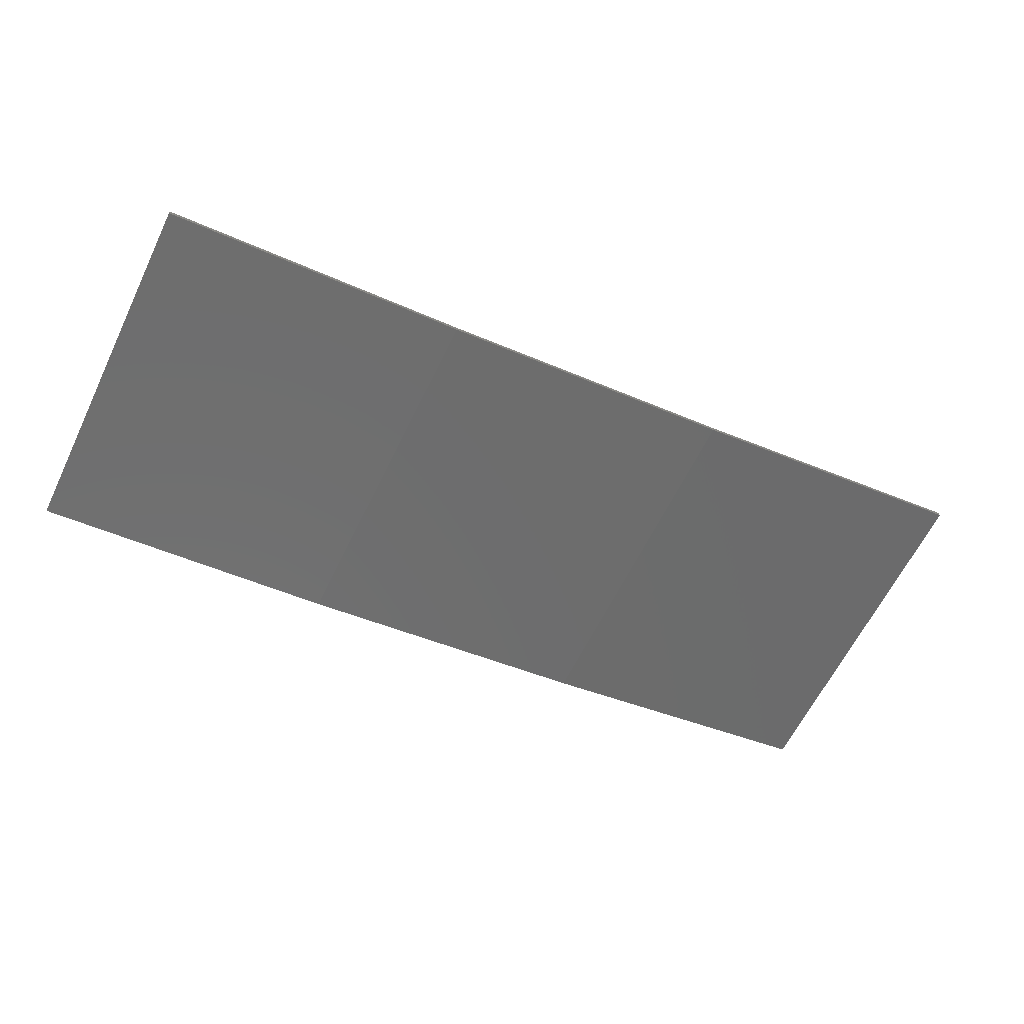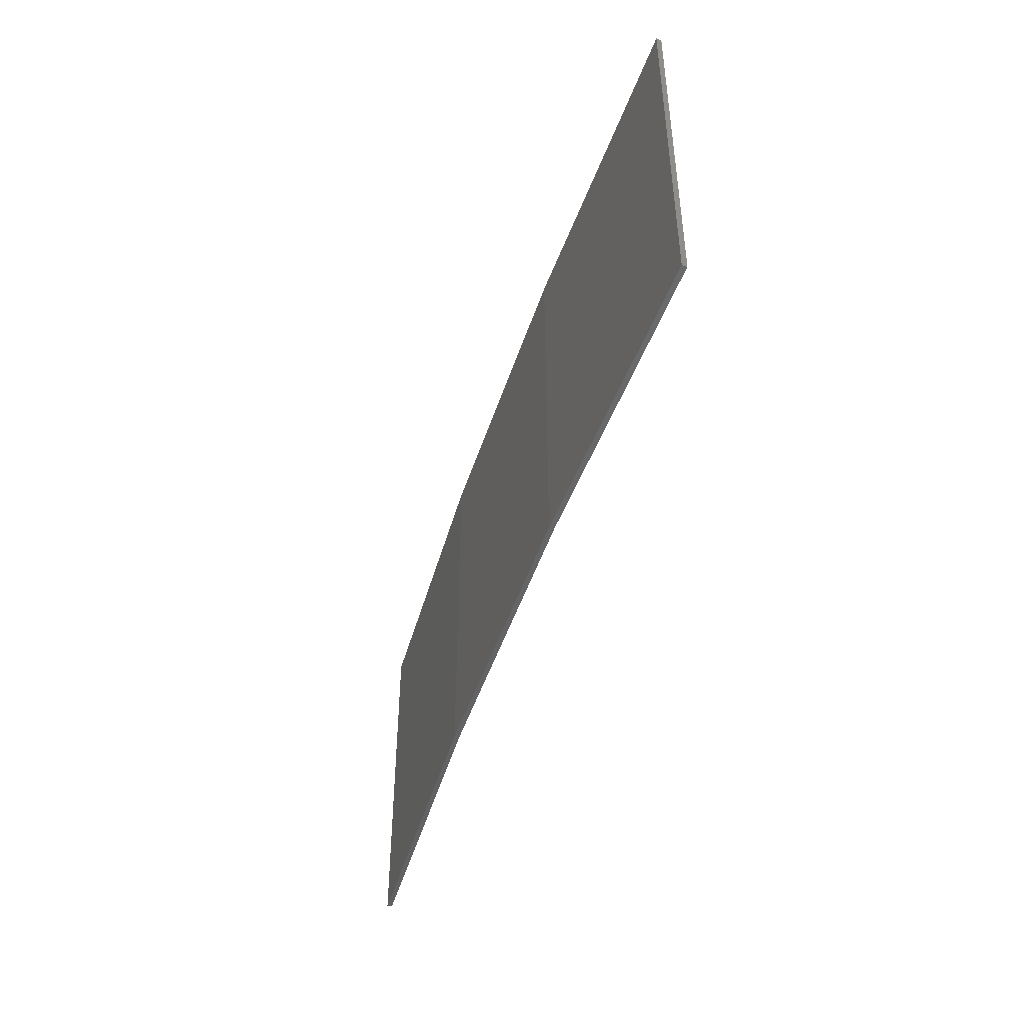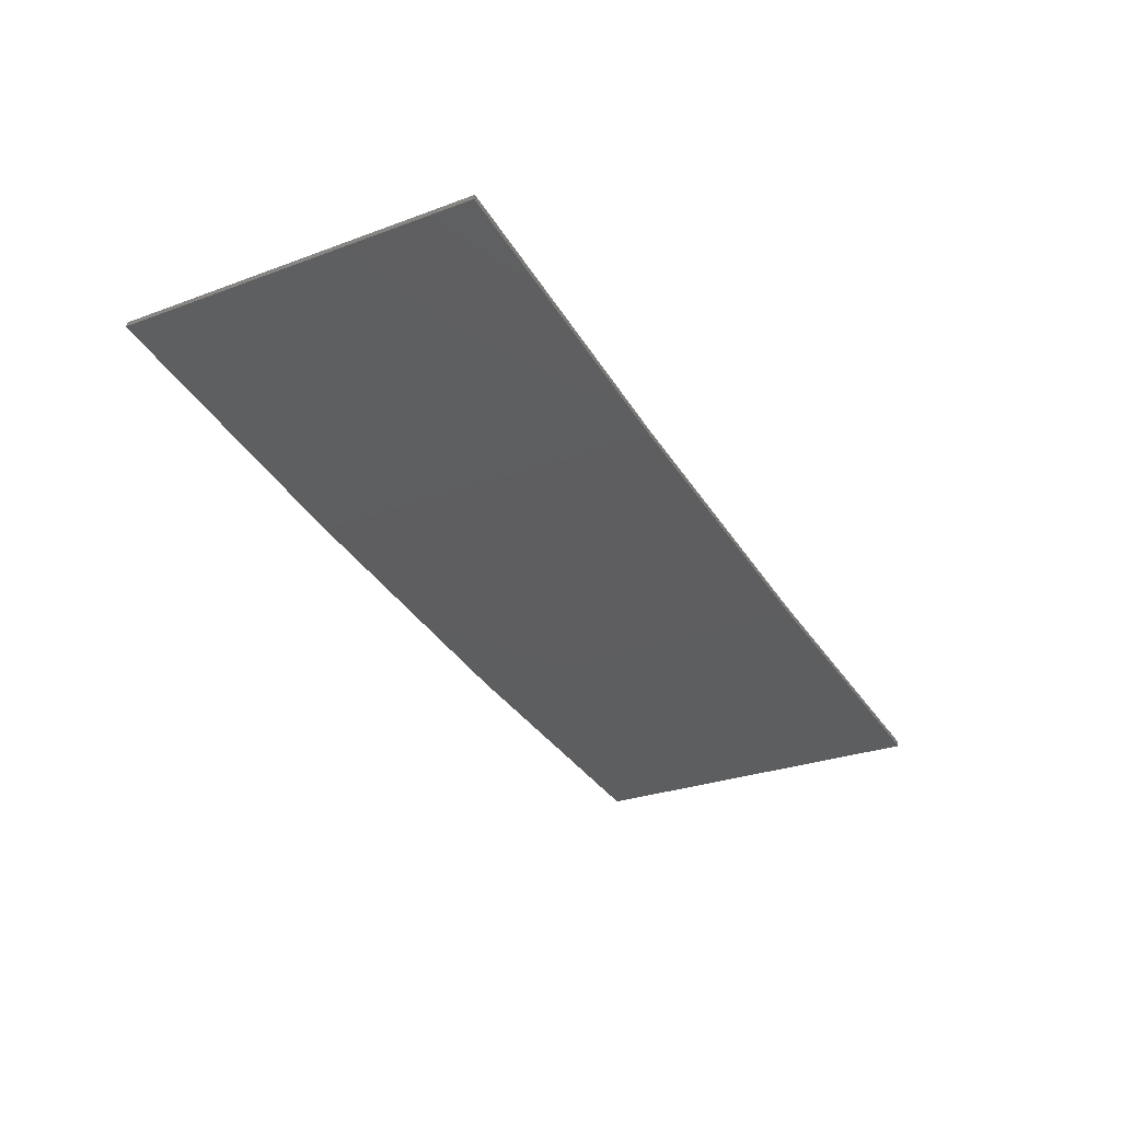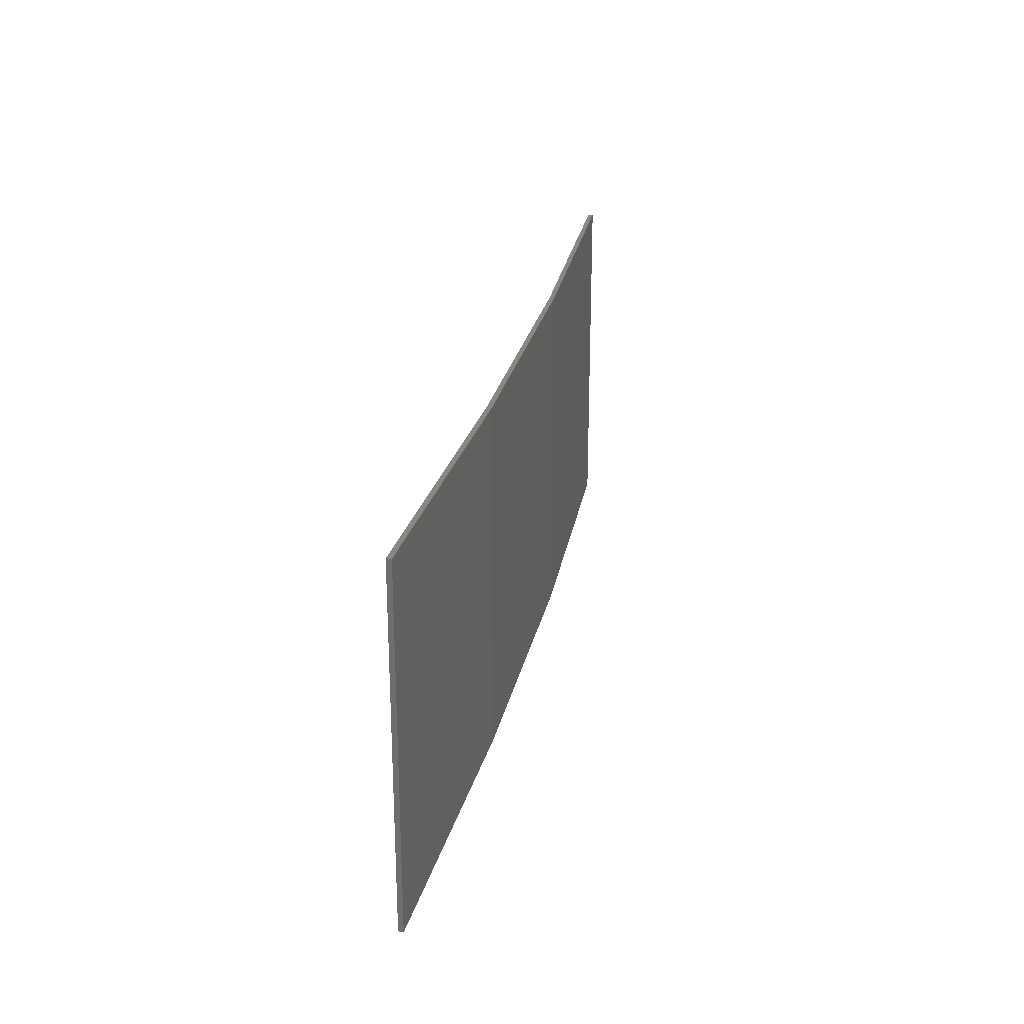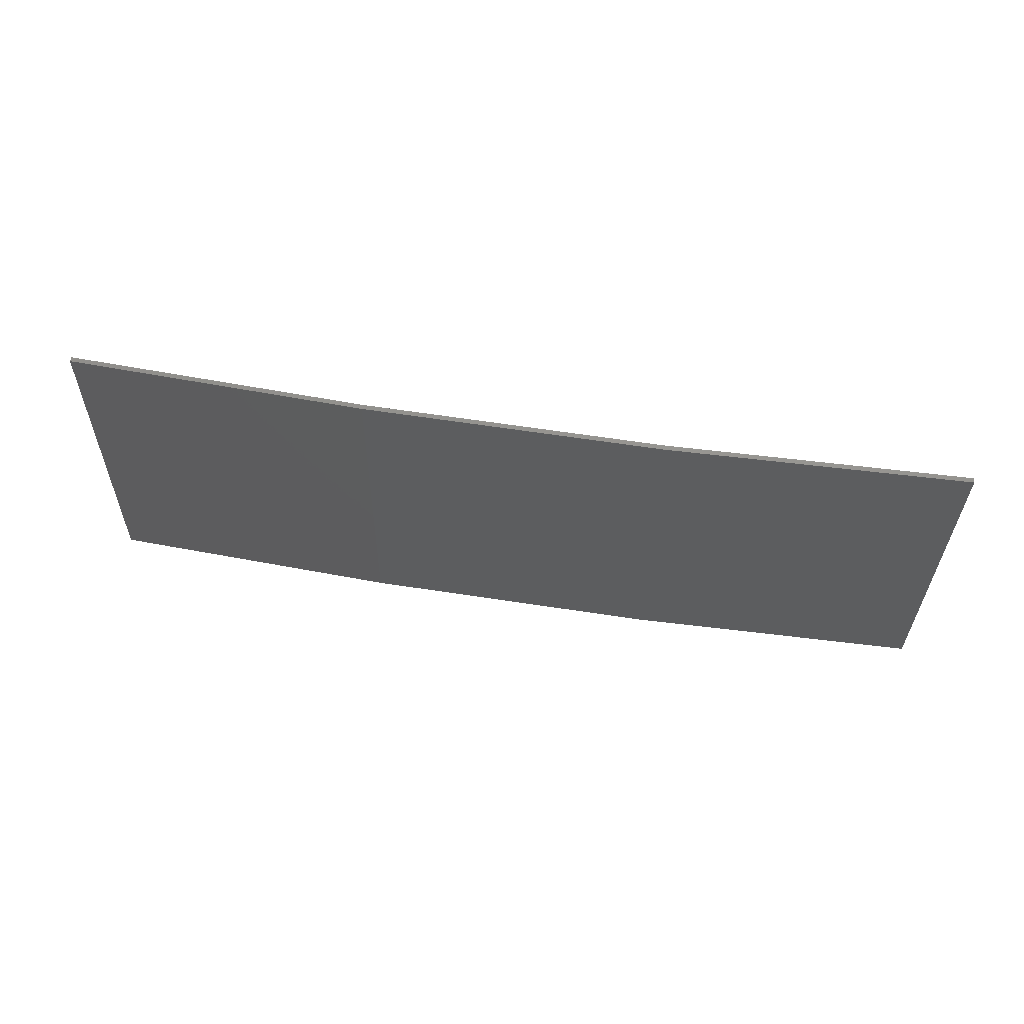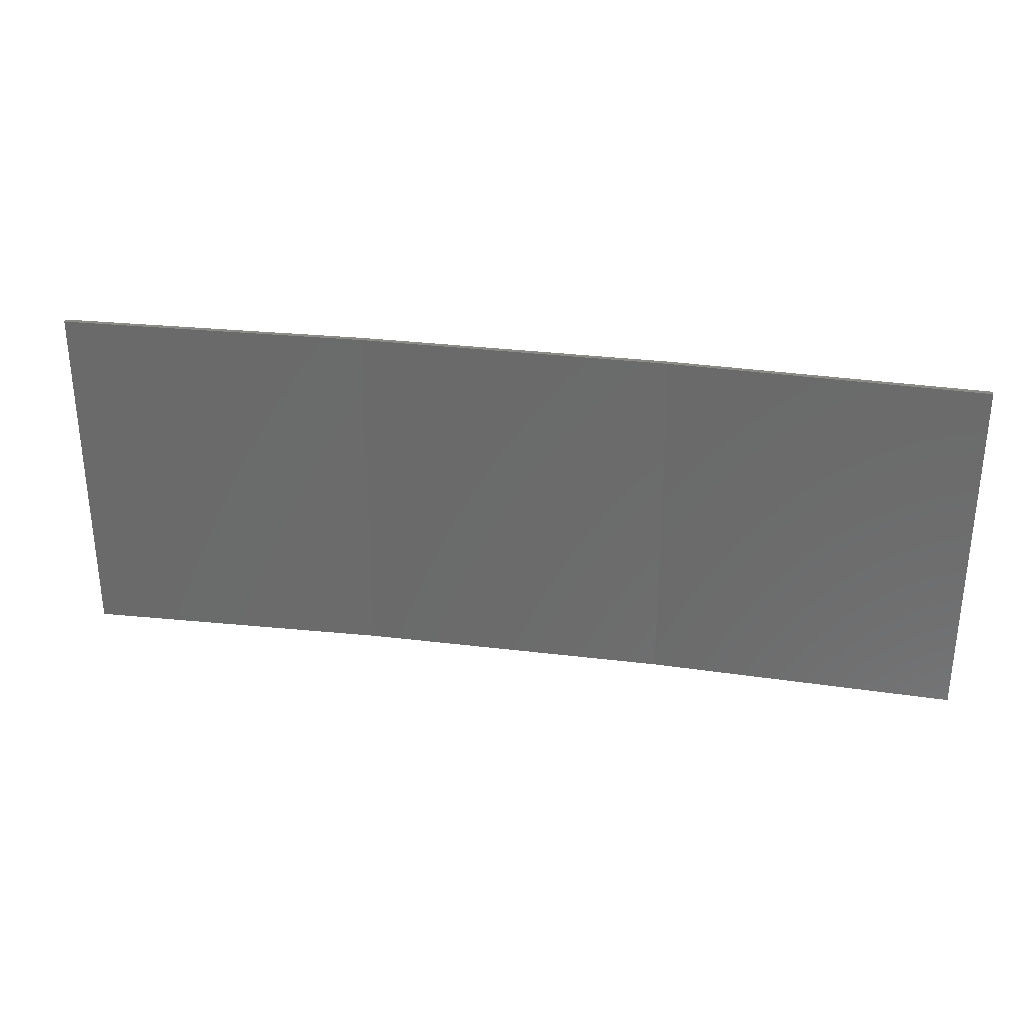
<metadata>
{"format":"stl","ext":"stl","renderer":"f3d","projection":"perspective","resolution":1024,"background":"white","views":[{"elev":-63.1,"azim":154.0,"up":"+Y"},{"elev":-46.5,"azim":63.8,"up":"+Z"},{"elev":-27.8,"azim":-60.5,"up":"+Y"},{"elev":25.9,"azim":-87.0,"up":"+Z"},{"elev":-31.7,"azim":-0.6,"up":"+Y"},{"elev":31.1,"azim":-178.9,"up":"+Z"}]}
</metadata>
<code>
# stl→obj: 16 verts, 28 faces
v -12.95 -3.449 172.9
v -9.907 -3.818 172.9
v -9.907 -3.818 176.4
v -12.95 -3.449 176.4
v -15.98 -2.977 172.9
v -15.98 -2.977 176.4
v -18.99 -2.402 172.9
v -18.99 -2.402 176.4
v -18.98 -2.353 172.9
v -18.98 -2.353 176.4
v -9.902 -3.768 176.4
v -9.902 -3.768 172.9
v -12.94 -3.399 176.4
v -12.94 -3.399 172.9
v -15.97 -2.927 176.4
v -15.97 -2.927 172.9
f 1 2 3
f 1 3 4
f 5 4 6
f 5 1 4
f 7 6 8
f 7 5 6
f 7 8 9
f 8 10 9
f 11 12 13
f 13 14 15
f 12 14 13
f 15 16 10
f 14 16 15
f 16 9 10
f 12 11 2
f 11 3 2
f 6 15 10
f 6 10 8
f 4 13 15
f 4 15 6
f 3 11 13
f 3 13 4
f 9 16 7
f 16 5 7
f 16 14 5
f 14 1 5
f 14 12 1
f 12 2 1

</code>
